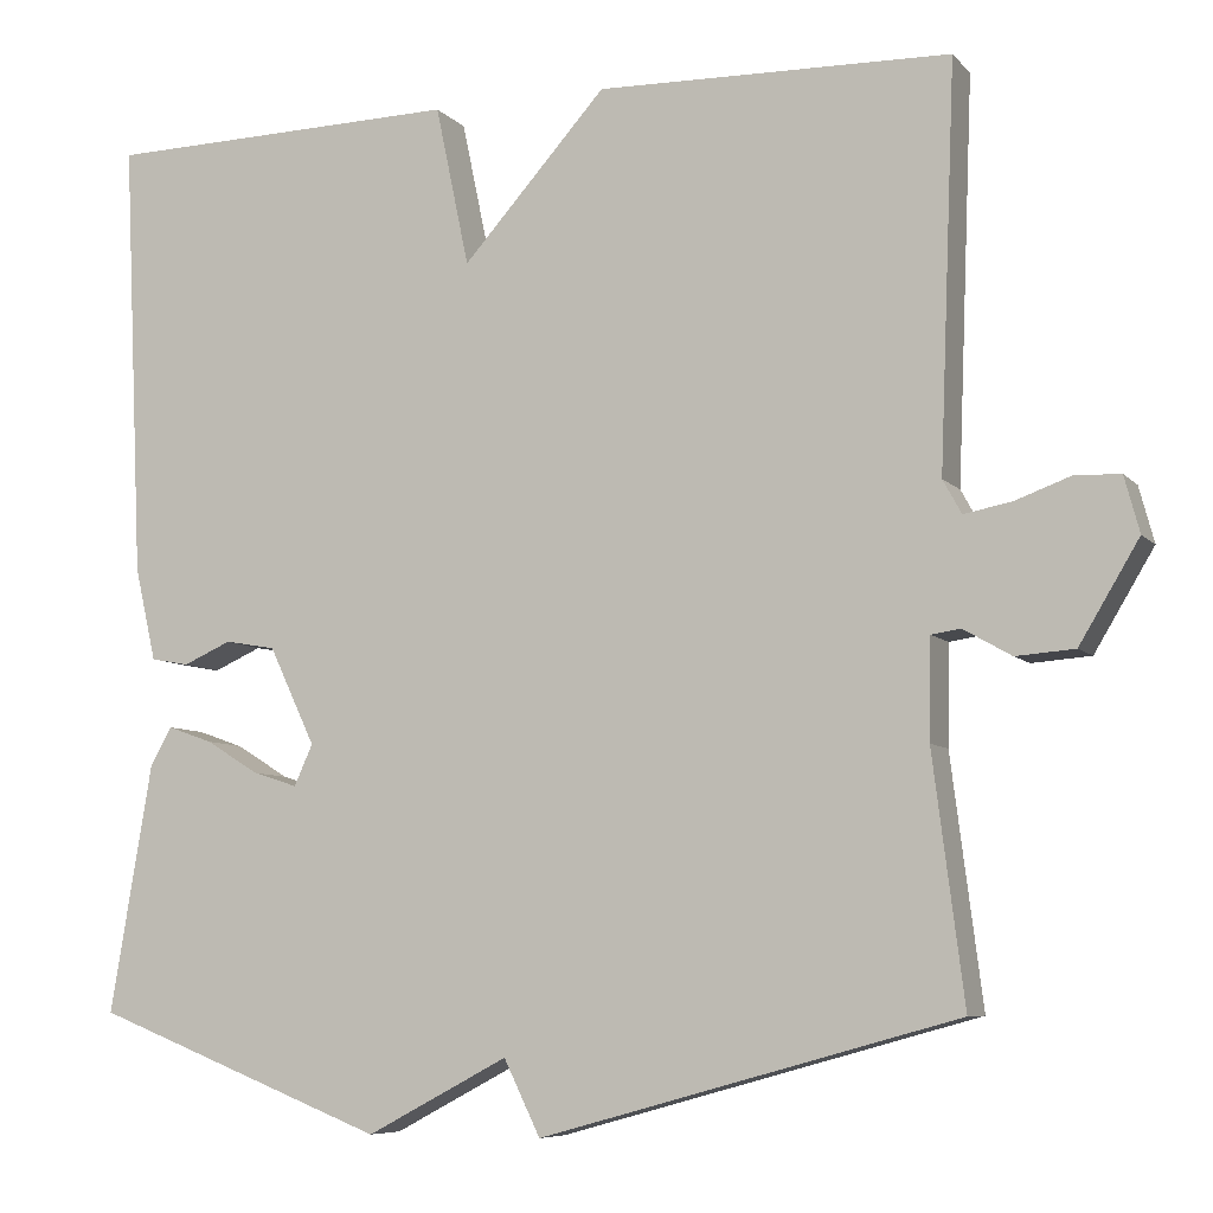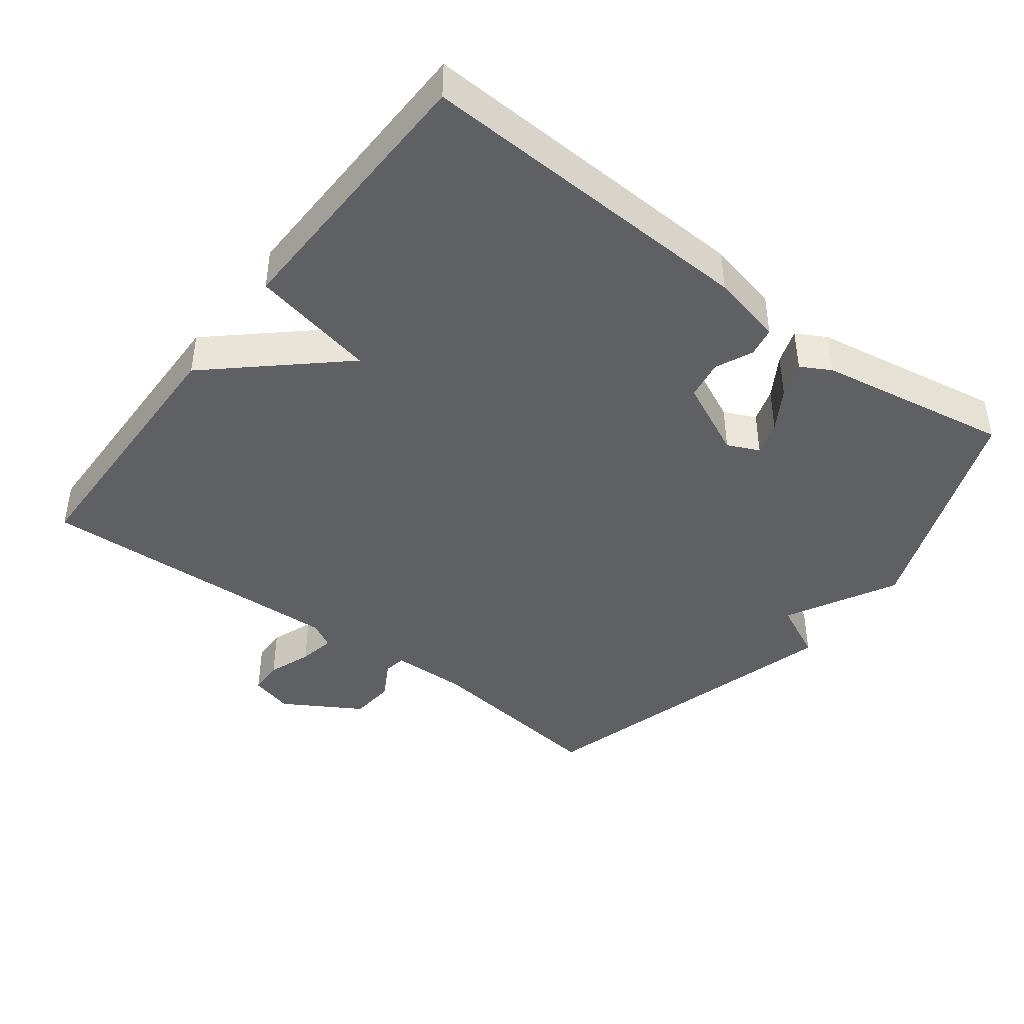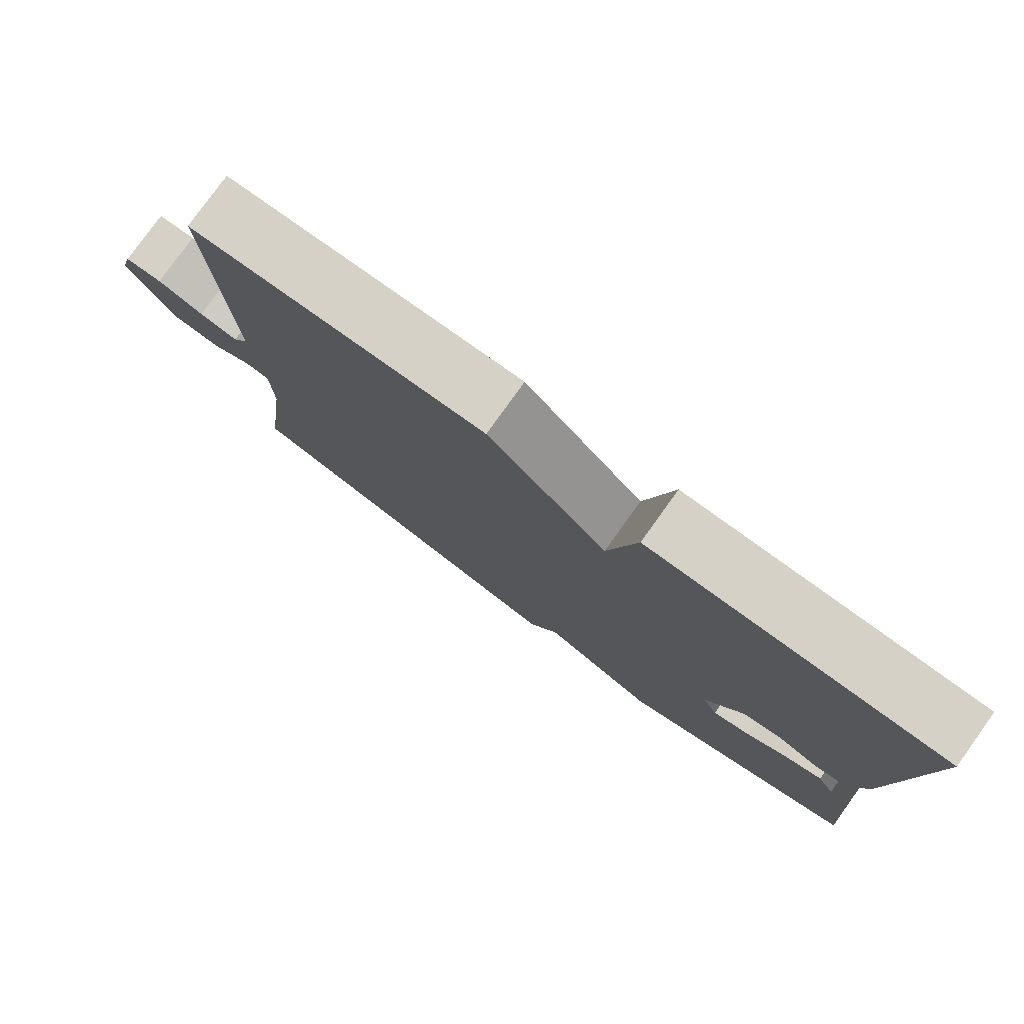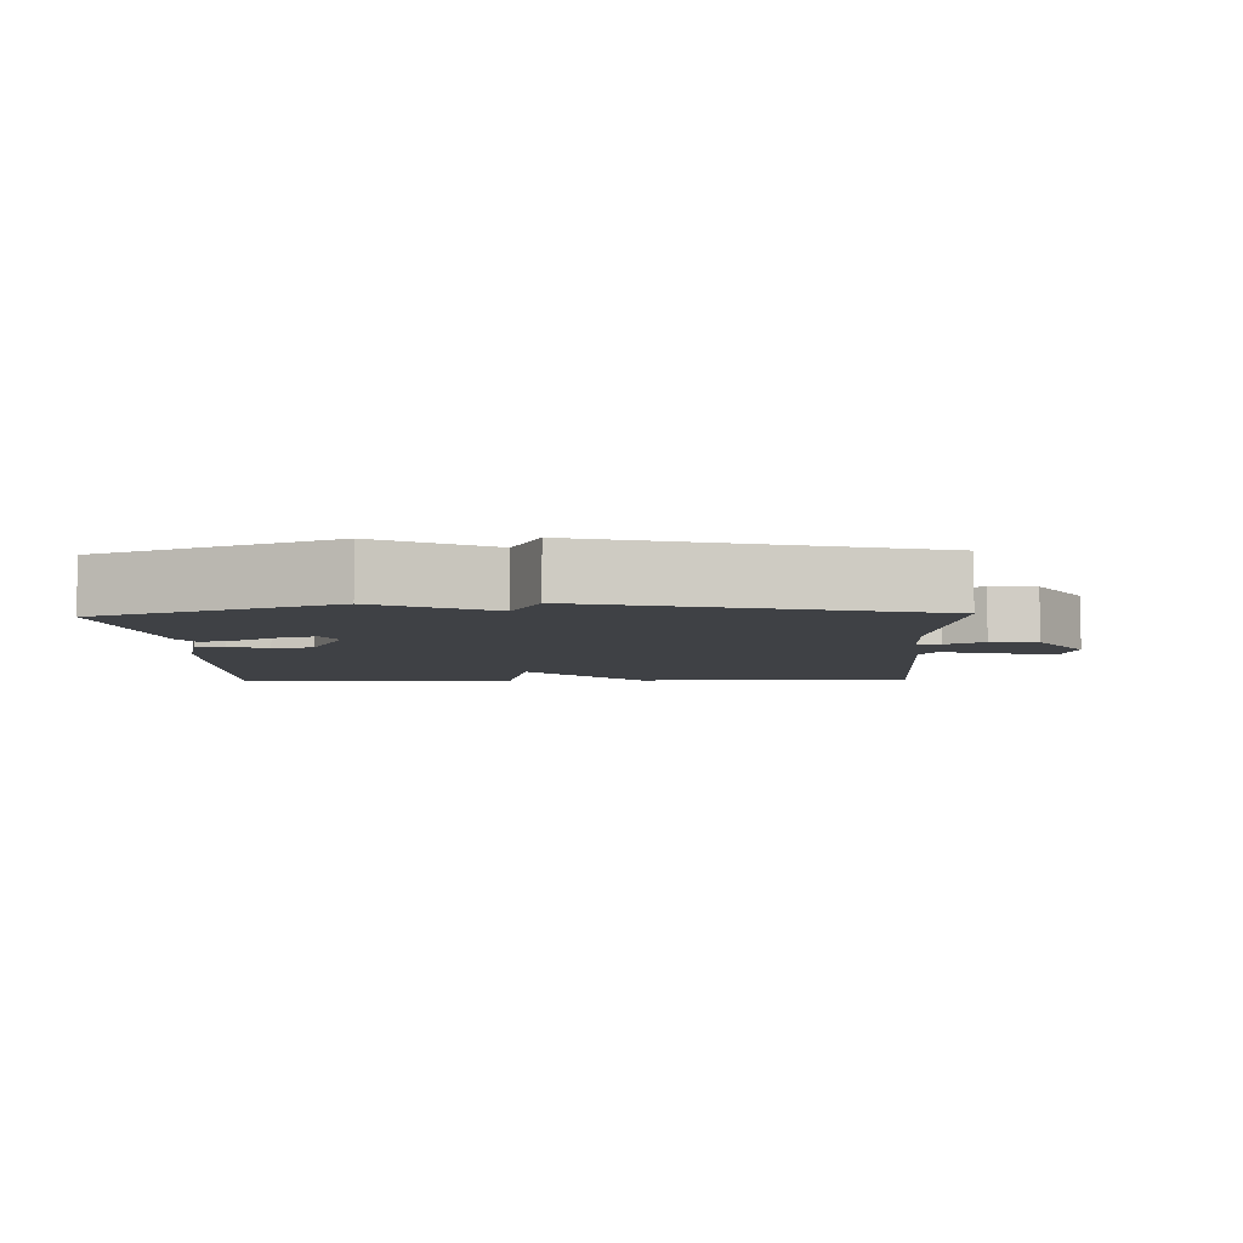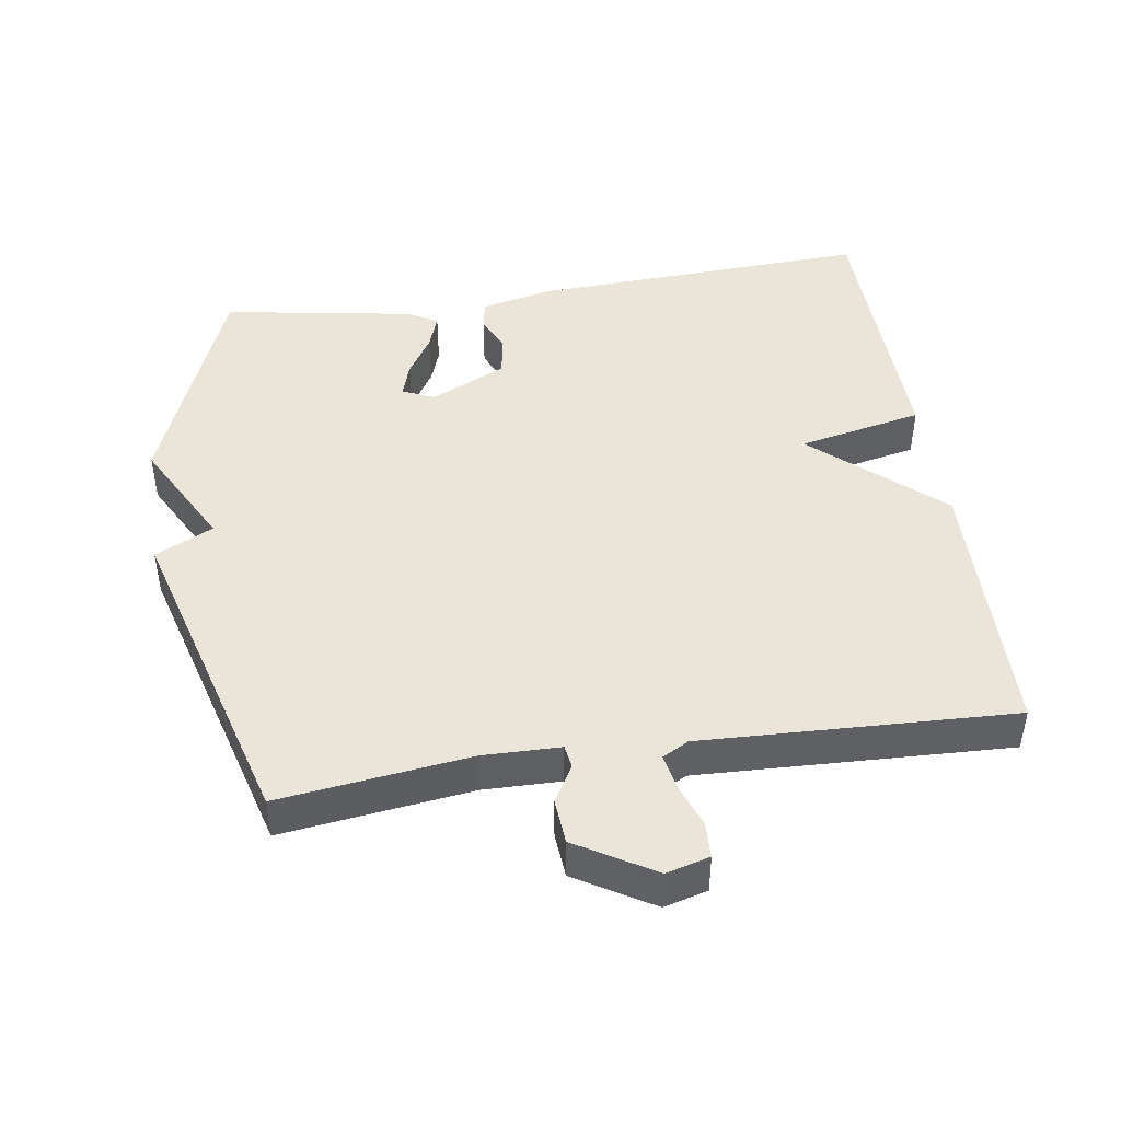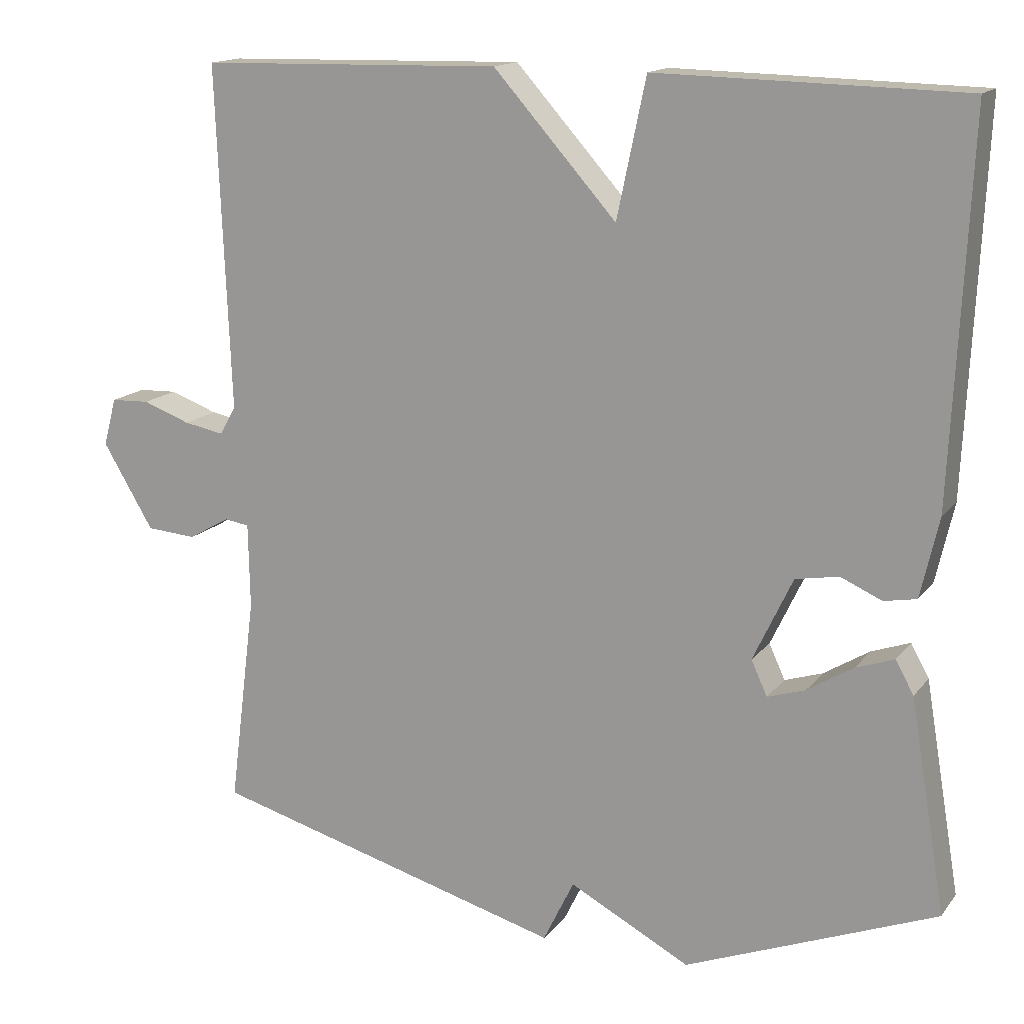
<metadata>
{"format":"obj","ext":"obj","renderer":"f3d","projection":"perspective","resolution":1024,"background":"white","views":[{"elev":-7.3,"azim":-157.7,"up":"+Z"},{"elev":-42.5,"azim":52.8,"up":"+Y"},{"elev":79.3,"azim":35.7,"up":"+Z"},{"elev":-5.5,"azim":-177.8,"up":"+Y"},{"elev":45.0,"azim":-98.6,"up":"+Y"},{"elev":15.1,"azim":24.2,"up":"+Z"}]}
</metadata>
<code>
v -0.5 0.07 0.5
v -0.102 0.07 0.509
v 0.06 0.07 0.328
v 0.098 0.07 0.509
v 0.5 0.07 0.5
v 0.477 0.07 0.006
v 0.453 0.07 -0.099
v 0.41 0.07 -0.107
v 0.356 0.07 -0.083
v 0.299 0.07 -0.093
v 0.247 0.07 -0.203
v 0.268 0.07 -0.249
v 0.318 0.07 -0.233
v 0.378 0.07 -0.196
v 0.429 0.07 -0.178
v 0.453 0.07 -0.221
v 0.5 0.07 -0.5
v 0.169 0.07 -0.63
v 0.01 0.07 -0.546
v -0.031 0.07 -0.63
v -0.5 0.07 -0.5
v -0.465 0.07 -0.224
v -0.467 0.07 -0.112
v -0.5 0.07 -0.107
v -0.554 0.07 -0.138
v -0.62 0.07 -0.133
v -0.687 0.07 -0.021
v -0.67 0.07 0.042
v -0.619 0.07 0.044
v -0.556 0.07 0.021
v -0.503 0.07 0.011
v -0.482 0.07 0.049
v -0.5 0 0.5
v -0.102 0 0.509
v 0.06 0 0.328
v 0.098 0 0.509
v 0.5 0 0.5
v 0.477 0 0.006
v 0.453 0 -0.099
v 0.41 0 -0.107
v 0.356 0 -0.083
v 0.299 0 -0.093
v 0.247 0 -0.203
v 0.268 0 -0.249
v 0.318 0 -0.233
v 0.378 0 -0.196
v 0.429 0 -0.178
v 0.453 0 -0.221
v 0.5 0 -0.5
v 0.169 0 -0.63
v 0.01 0 -0.546
v -0.031 0 -0.63
v -0.5 0 -0.5
v -0.465 0 -0.224
v -0.467 0 -0.112
v -0.5 0 -0.107
v -0.554 0 -0.138
v -0.62 0 -0.133
v -0.687 0 -0.021
v -0.67 0 0.042
v -0.619 0 0.044
v -0.556 0 0.021
v -0.503 0 0.011
v -0.482 0 0.049
f 28 29 30
f 27 28 30
f 26 27 30
f 25 26 30
f 24 25 30
f 23 24 30 31
f 19 20 21 22
f 19 22 23
f 17 18 19
f 16 17 19
f 15 16 19
f 14 15 19
f 13 14 19
f 12 13 19
f 23 31 32
f 19 23 32
f 12 19 32
f 11 12 32
f 7 8 9
f 6 7 9
f 5 6 9
f 4 5 9
f 3 4 9
f 3 9 10
f 10 11 32
f 3 10 32
f 2 3 32
f 1 2 32
f 62 61 60
f 62 60 59
f 62 59 58
f 62 58 57
f 62 57 56
f 63 62 56 55
f 54 53 52 51
f 55 54 51
f 51 50 49
f 51 49 48
f 51 48 47
f 51 47 46
f 51 46 45
f 51 45 44
f 64 63 55
f 64 55 51
f 64 51 44
f 64 44 43
f 41 40 39
f 41 39 38
f 41 38 37
f 41 37 36
f 41 36 35
f 42 41 35
f 64 43 42
f 64 42 35
f 64 35 34
f 64 34 33
f 1 33 34 2
f 2 34 35 3
f 3 35 36 4
f 4 36 37 5
f 5 37 38 6
f 6 38 39 7
f 7 39 40 8
f 8 40 41 9
f 9 41 42 10
f 10 42 43 11
f 11 43 44 12
f 12 44 45 13
f 13 45 46 14
f 14 46 47 15
f 15 47 48 16
f 16 48 49 17
f 17 49 50 18
f 18 50 51 19
f 19 51 52 20
f 20 52 53 21
f 21 53 54 22
f 22 54 55 23
f 23 55 56 24
f 24 56 57 25
f 25 57 58 26
f 26 58 59 27
f 27 59 60 28
f 28 60 61 29
f 29 61 62 30
f 30 62 63 31
f 31 63 64 32
f 32 64 33 1

</code>
